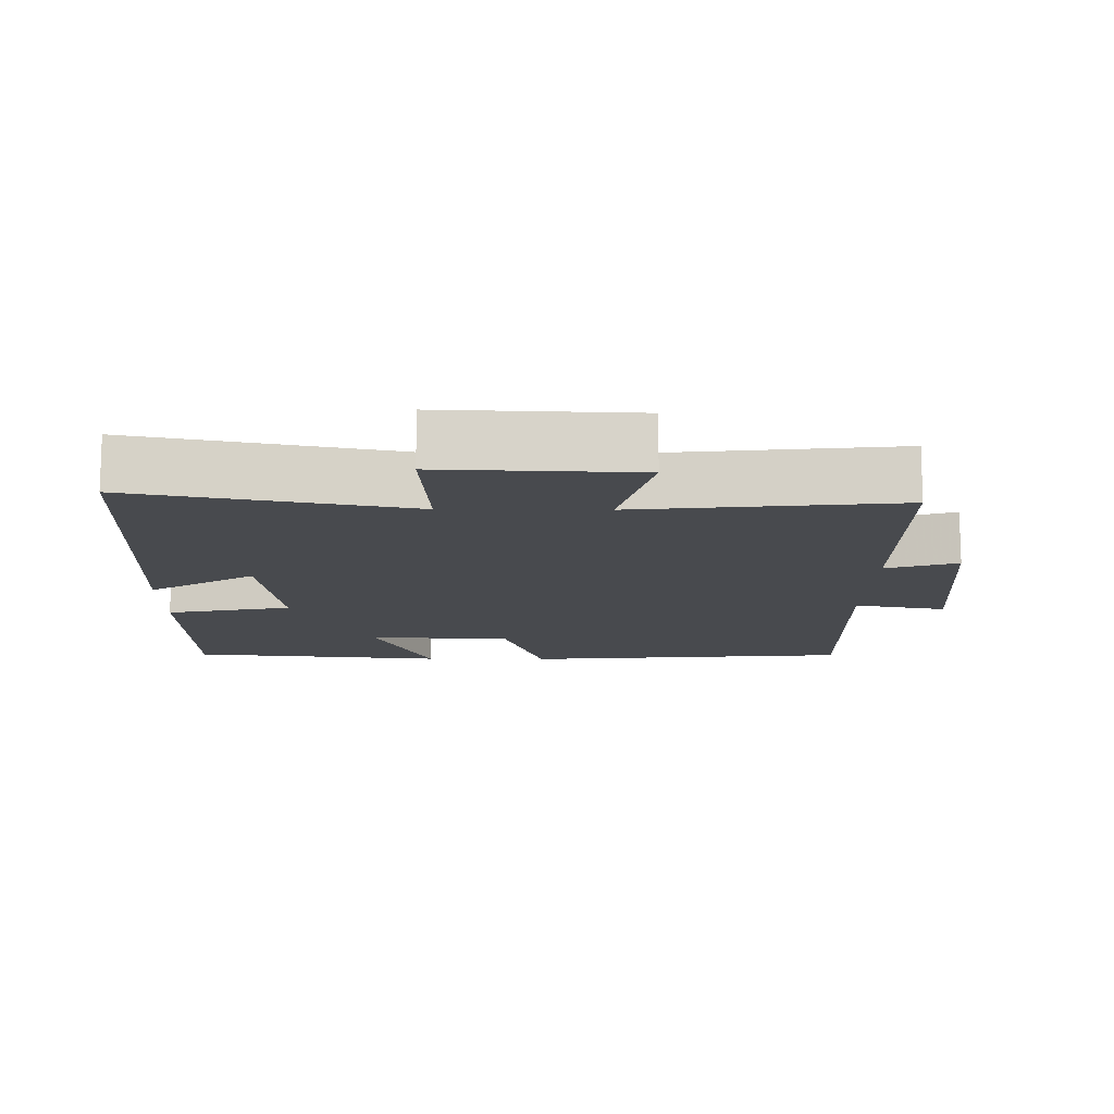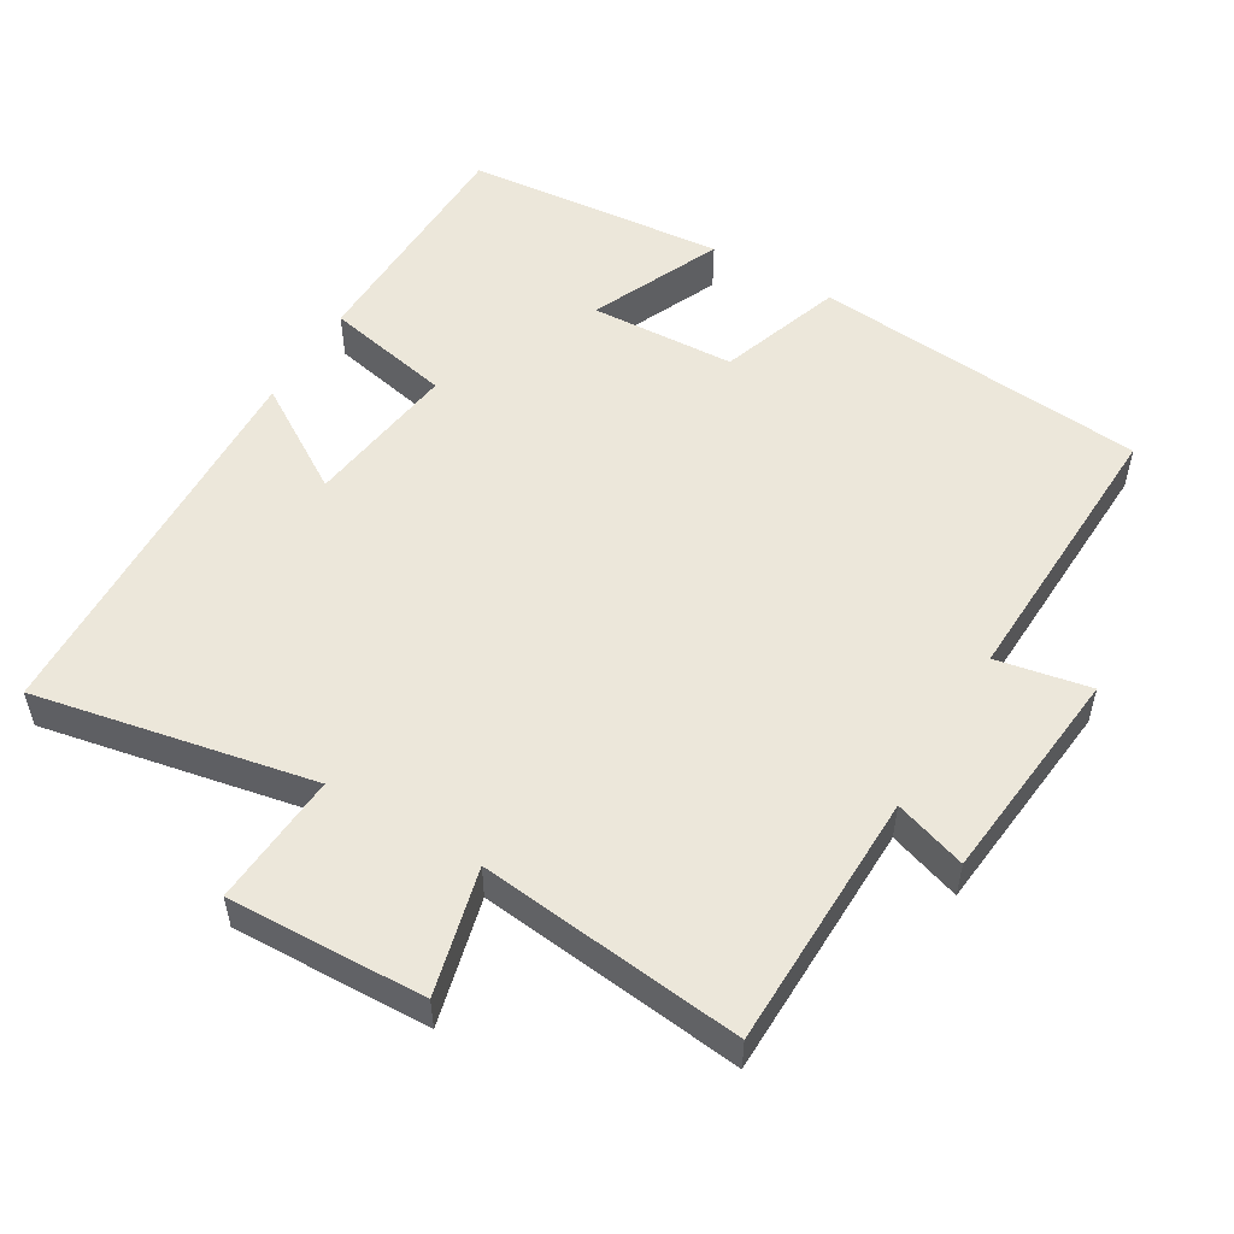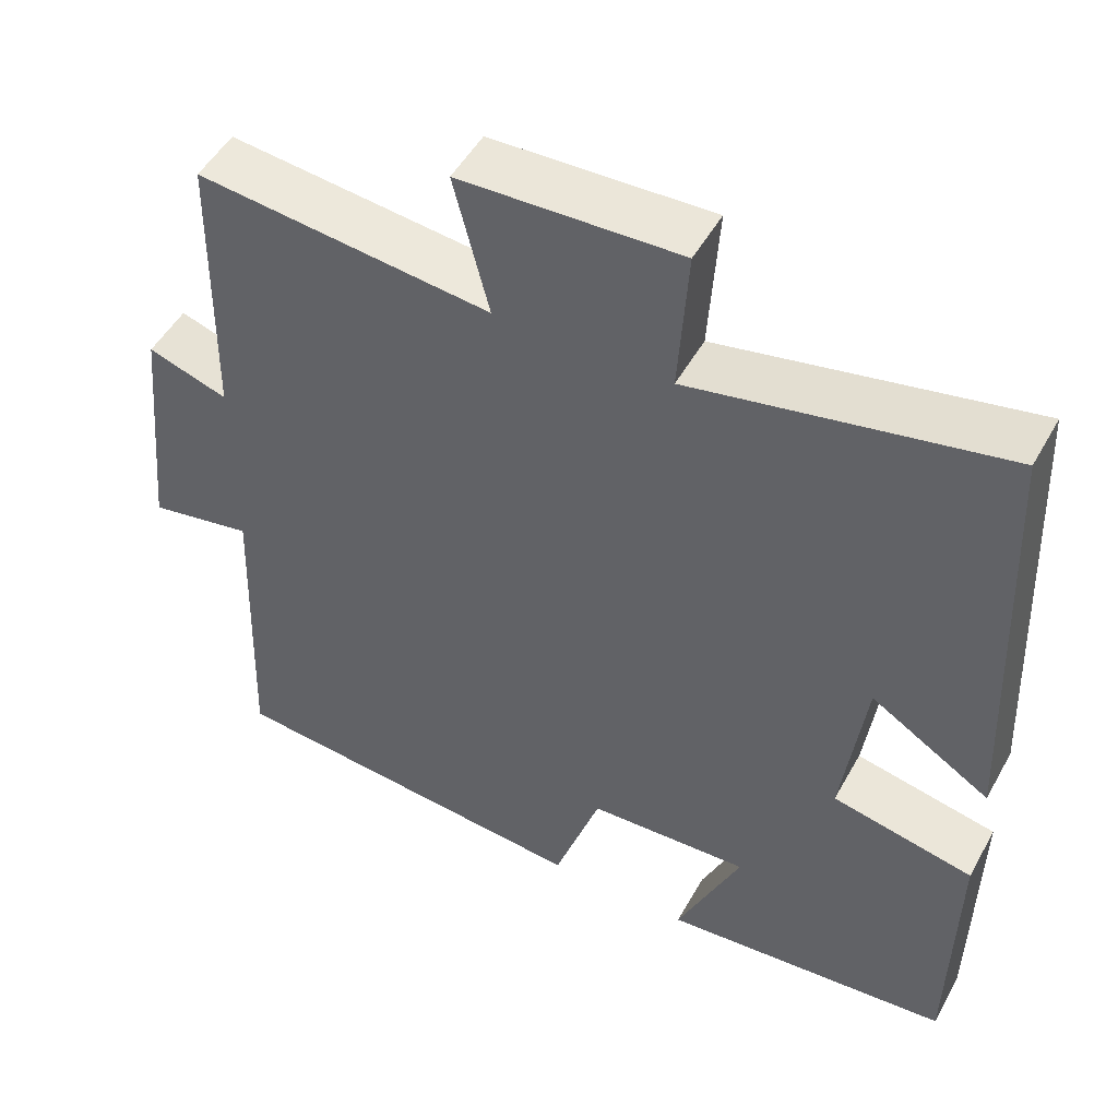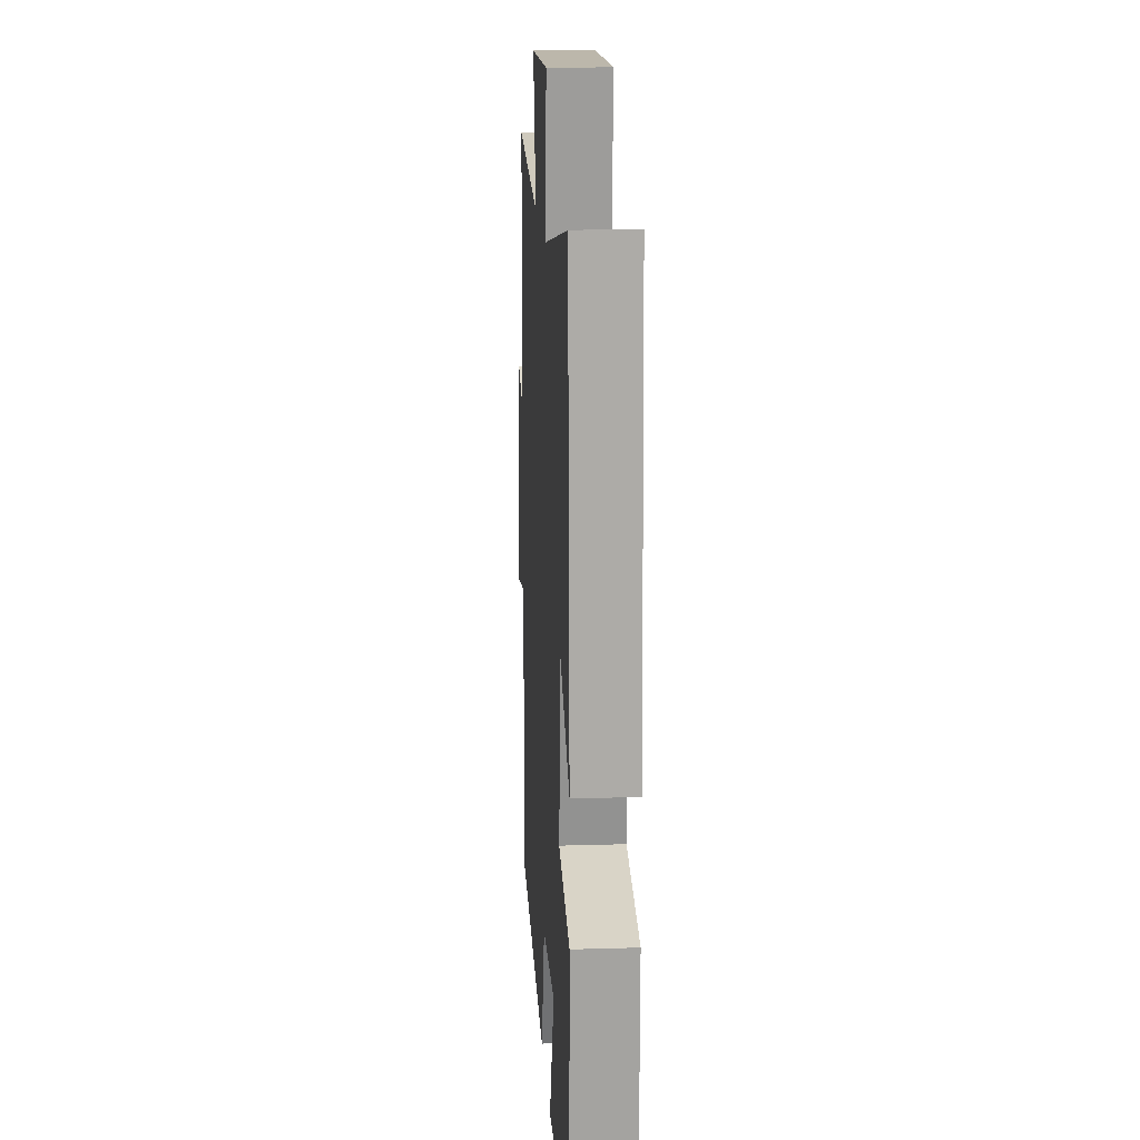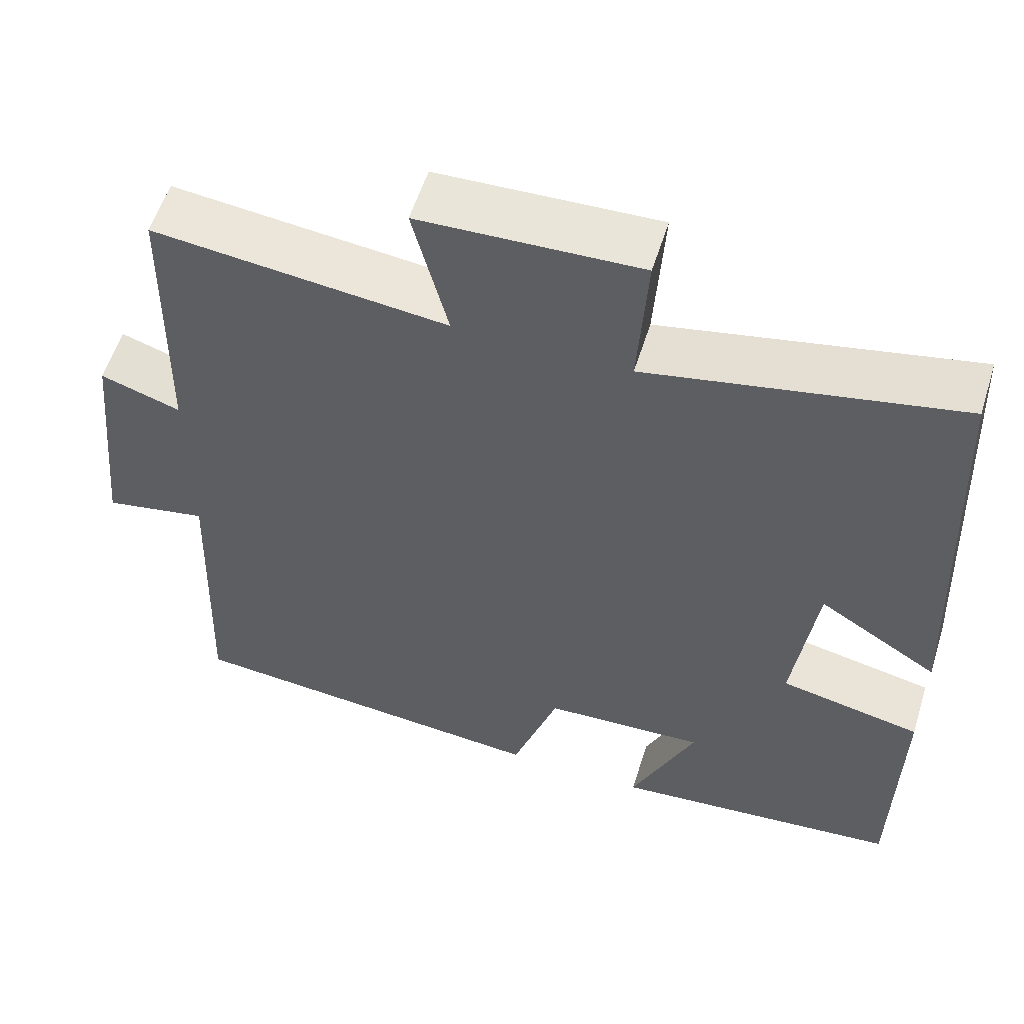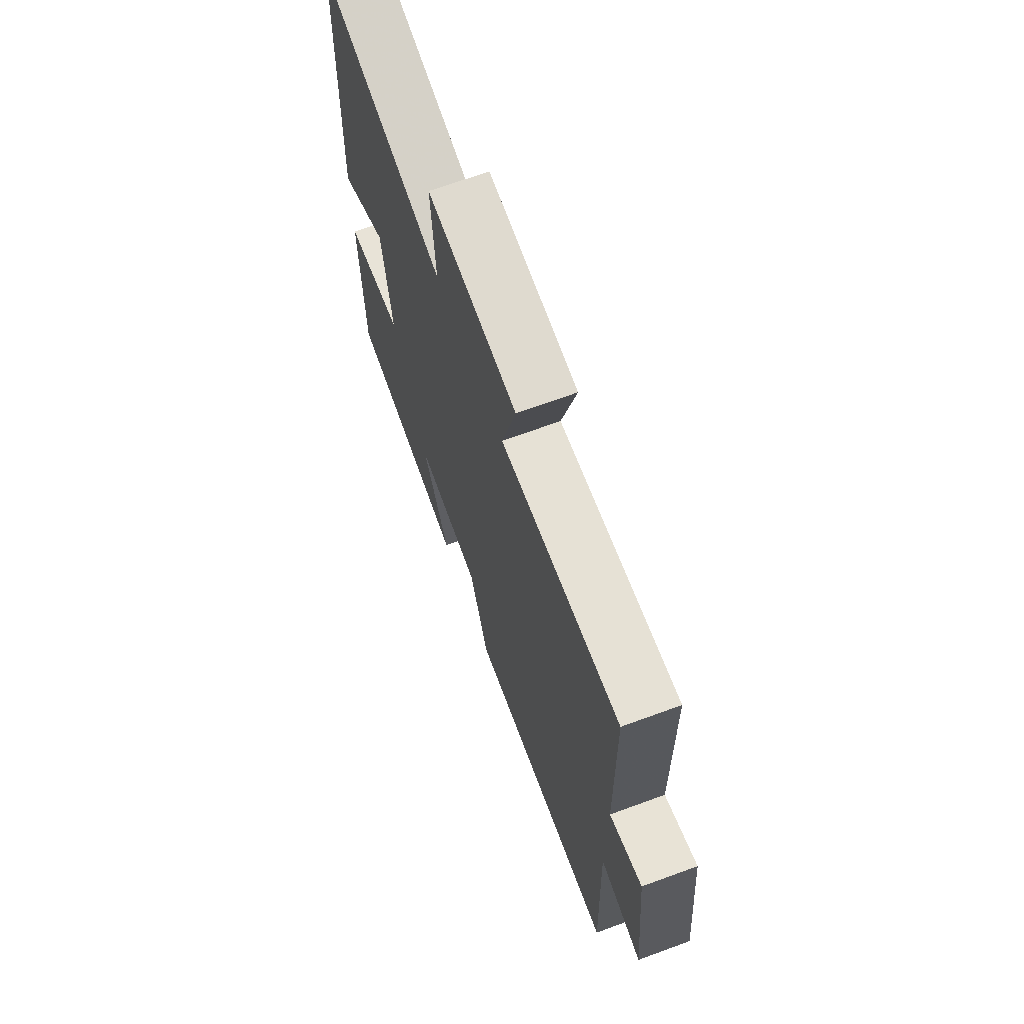
<metadata>
{"format":"obj","ext":"obj","renderer":"f3d","projection":"perspective","resolution":1024,"background":"white","views":[{"elev":-12.9,"azim":-0.8,"up":"+Y"},{"elev":53.0,"azim":30.8,"up":"+Y"},{"elev":50.1,"azim":-151.7,"up":"+Z"},{"elev":16.5,"azim":-93.5,"up":"+Z"},{"elev":56.5,"azim":-162.7,"up":"+Z"},{"elev":69.0,"azim":69.9,"up":"+Z"}]}
</metadata>
<code>
v 0.494 0.07 0.54
v 0.5 0.07 0.183
v 0.6 0.07 0.216
v 0.63 0.07 -0.088
v 0.5 0.07 -0.063
v 0.514 0.07 -0.458
v 0.048 0.07 -0.5
v -0.01 0.07 -0.327
v -0.212 0.07 -0.317
v -0.132 0.07 -0.5
v -0.495 0.07 -0.466
v -0.5 0.07 -0.128
v -0.323 0.07 -0.091
v -0.351 0.07 0.123
v -0.5 0.07 0.03
v -0.476 0.07 0.577
v -0.09 0.07 0.5
v -0.102 0.07 0.684
v 0.172 0.07 0.674
v 0.128 0.07 0.5
v 0.494 0 0.54
v 0.5 0 0.183
v 0.6 0 0.216
v 0.63 0 -0.088
v 0.5 0 -0.063
v 0.514 0 -0.458
v 0.048 0 -0.5
v -0.01 0 -0.327
v -0.212 0 -0.317
v -0.132 0 -0.5
v -0.495 0 -0.466
v -0.5 0 -0.128
v -0.323 0 -0.091
v -0.351 0 0.123
v -0.5 0 0.03
v -0.476 0 0.577
v -0.09 0 0.5
v -0.102 0 0.684
v 0.172 0 0.674
v 0.128 0 0.5
f 17 18 19 20
f 14 15 16 17
f 13 14 17 20
f 11 12 13
f 10 11 13
f 9 10 13
f 20 1 2
f 13 20 2
f 9 13 2
f 8 9 2
f 5 6 7 8
f 2 3 4 5
f 2 5 8
f 40 39 38 37
f 37 36 35 34
f 40 37 34 33
f 33 32 31
f 33 31 30
f 33 30 29
f 22 21 40
f 22 40 33
f 22 33 29
f 22 29 28
f 28 27 26 25
f 25 24 23 22
f 28 25 22
f 1 21 22 2
f 2 22 23 3
f 3 23 24 4
f 4 24 25 5
f 5 25 26 6
f 6 26 27 7
f 7 27 28 8
f 8 28 29 9
f 9 29 30 10
f 10 30 31 11
f 11 31 32 12
f 12 32 33 13
f 13 33 34 14
f 14 34 35 15
f 15 35 36 16
f 16 36 37 17
f 17 37 38 18
f 18 38 39 19
f 19 39 40 20
f 20 40 21 1

</code>
